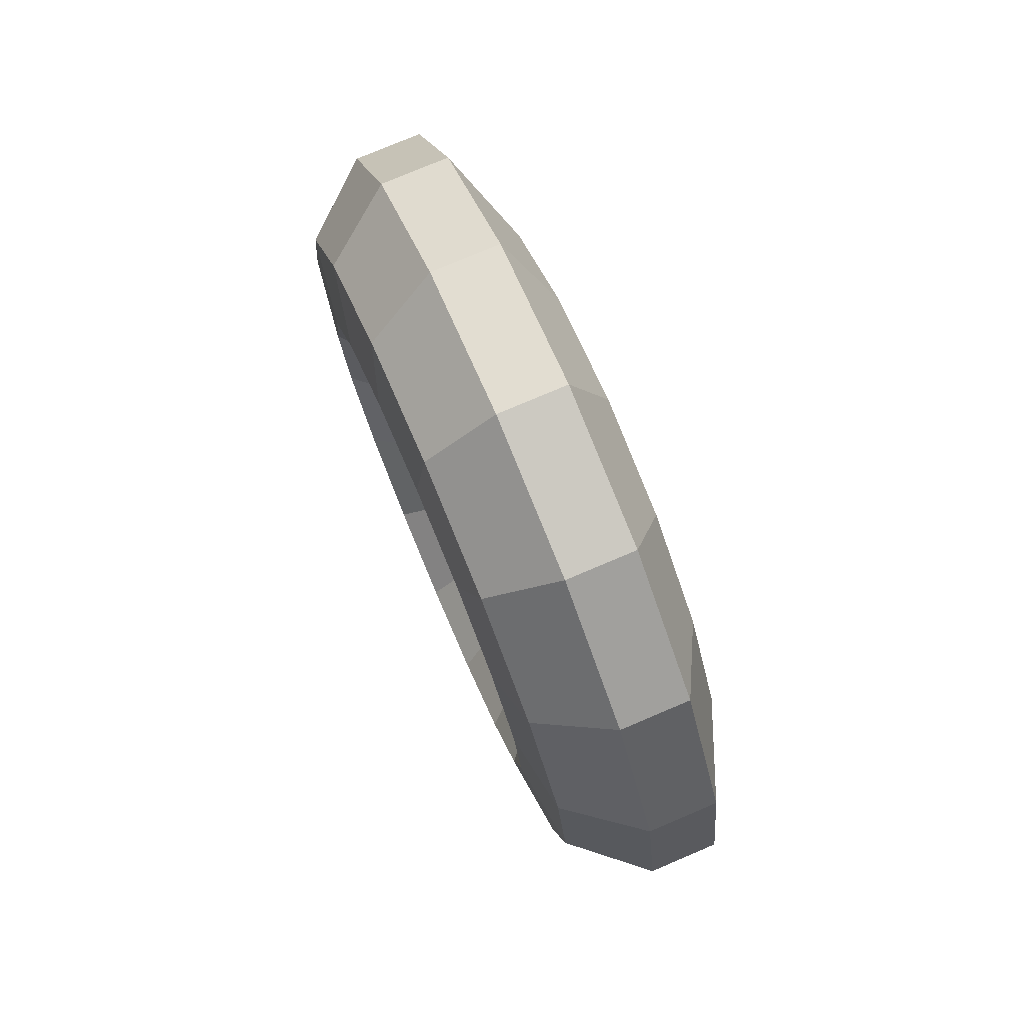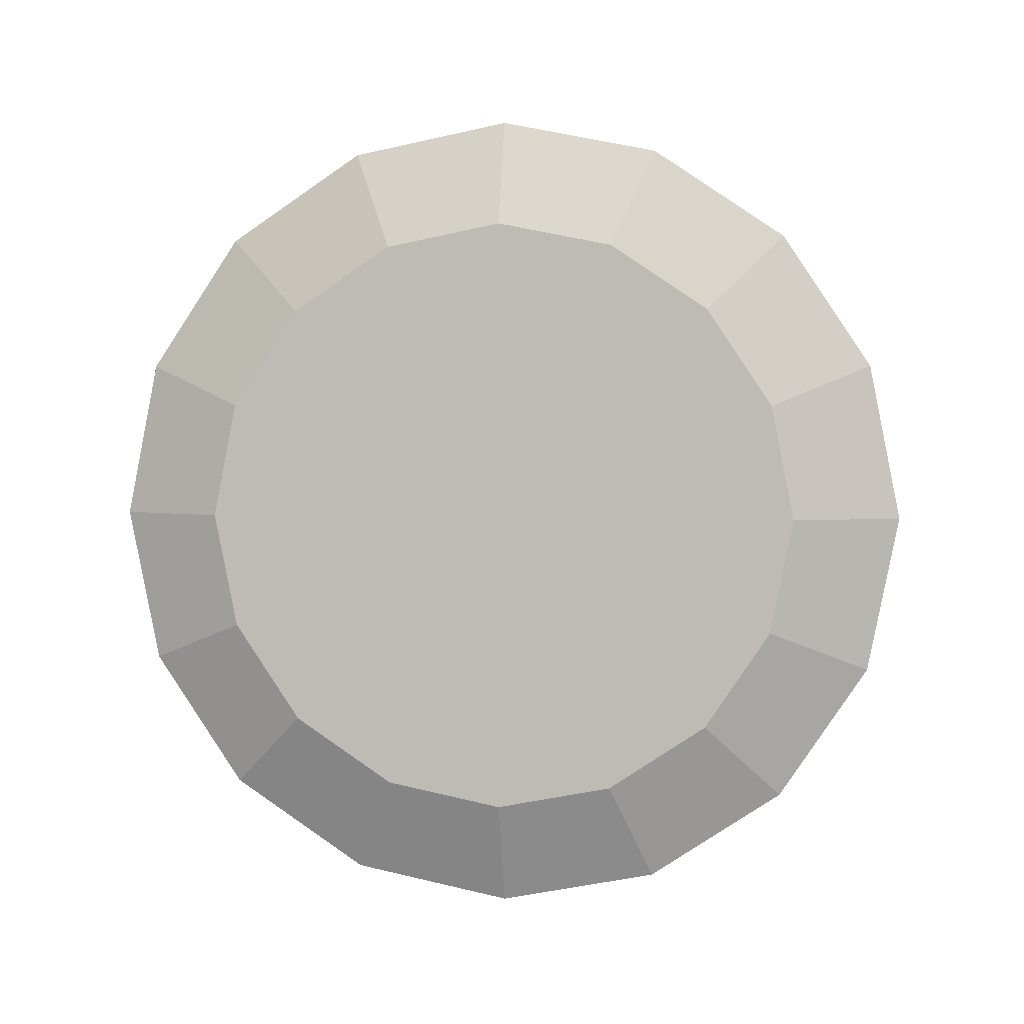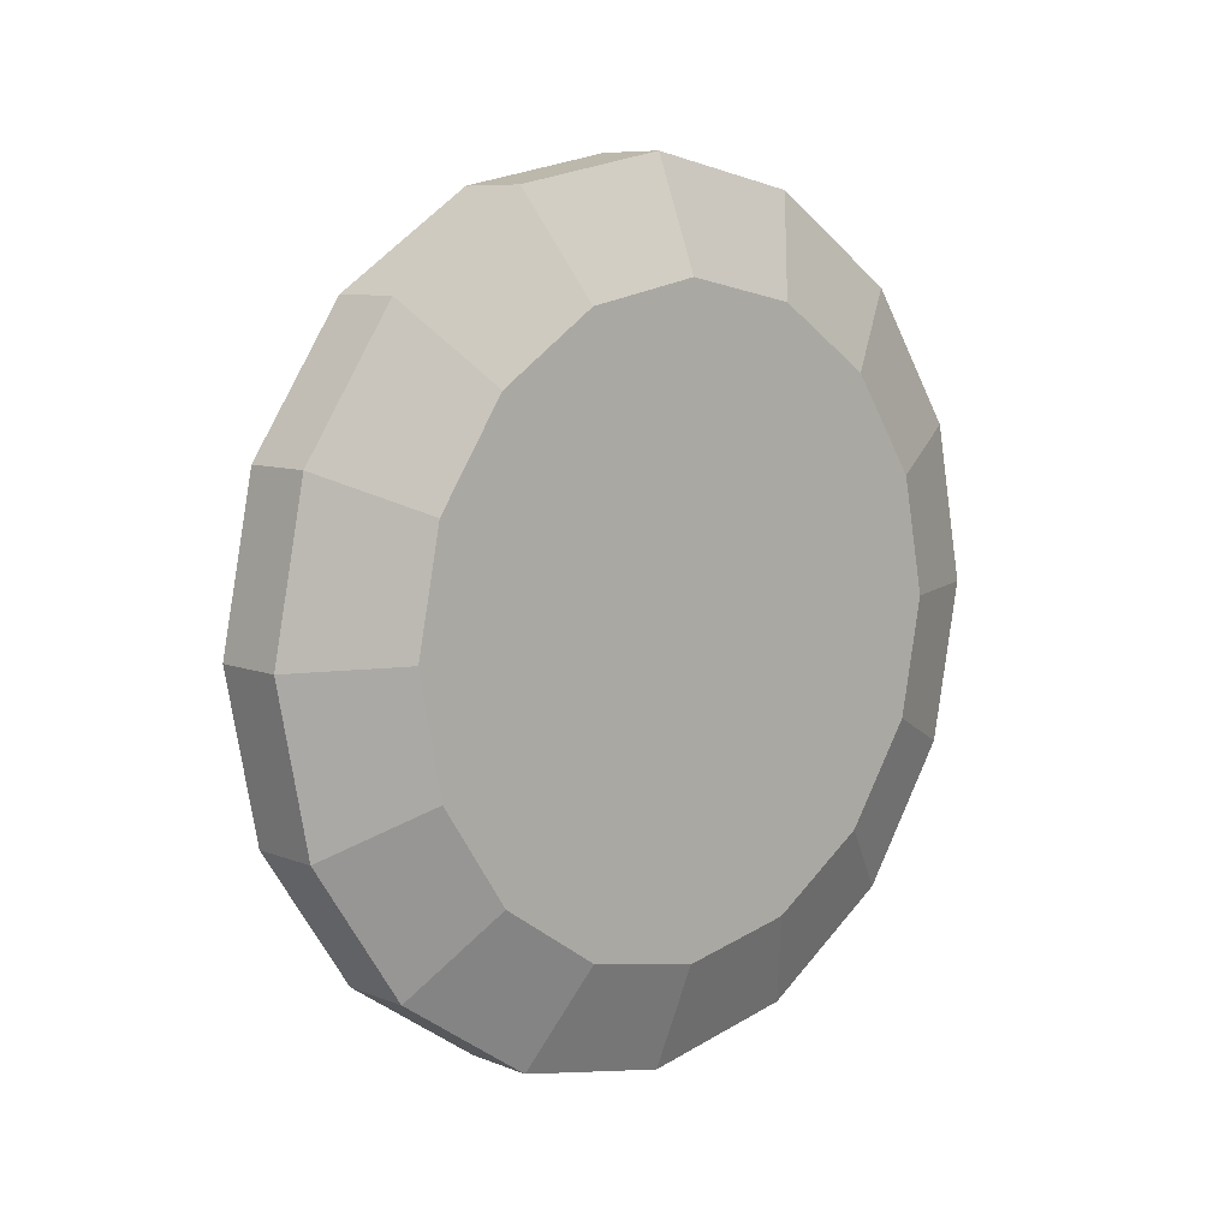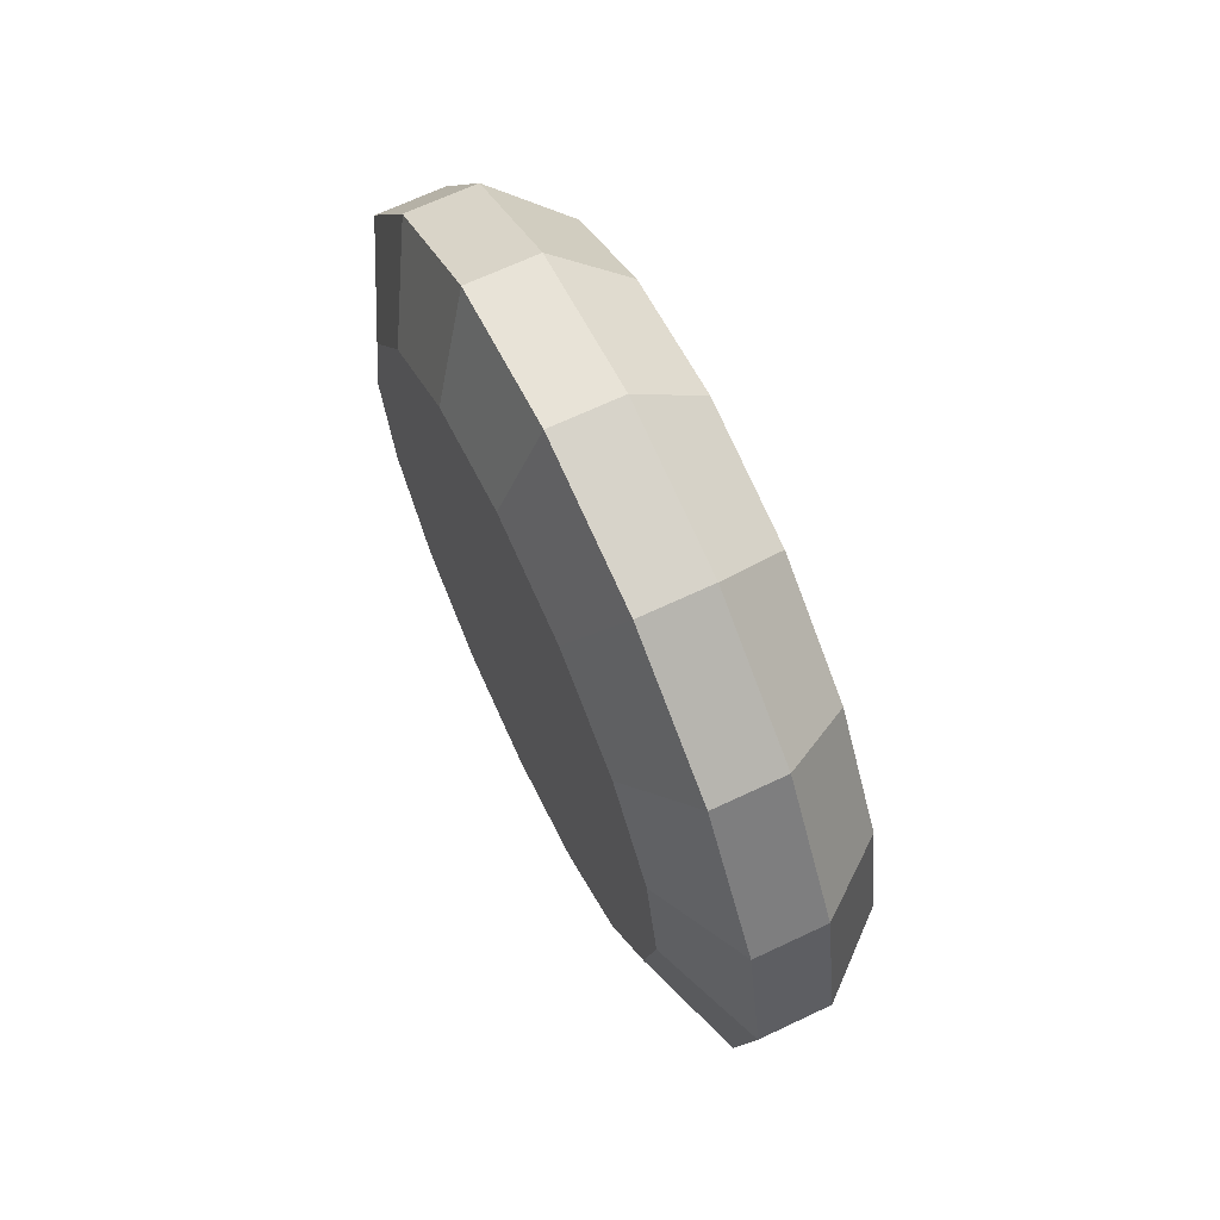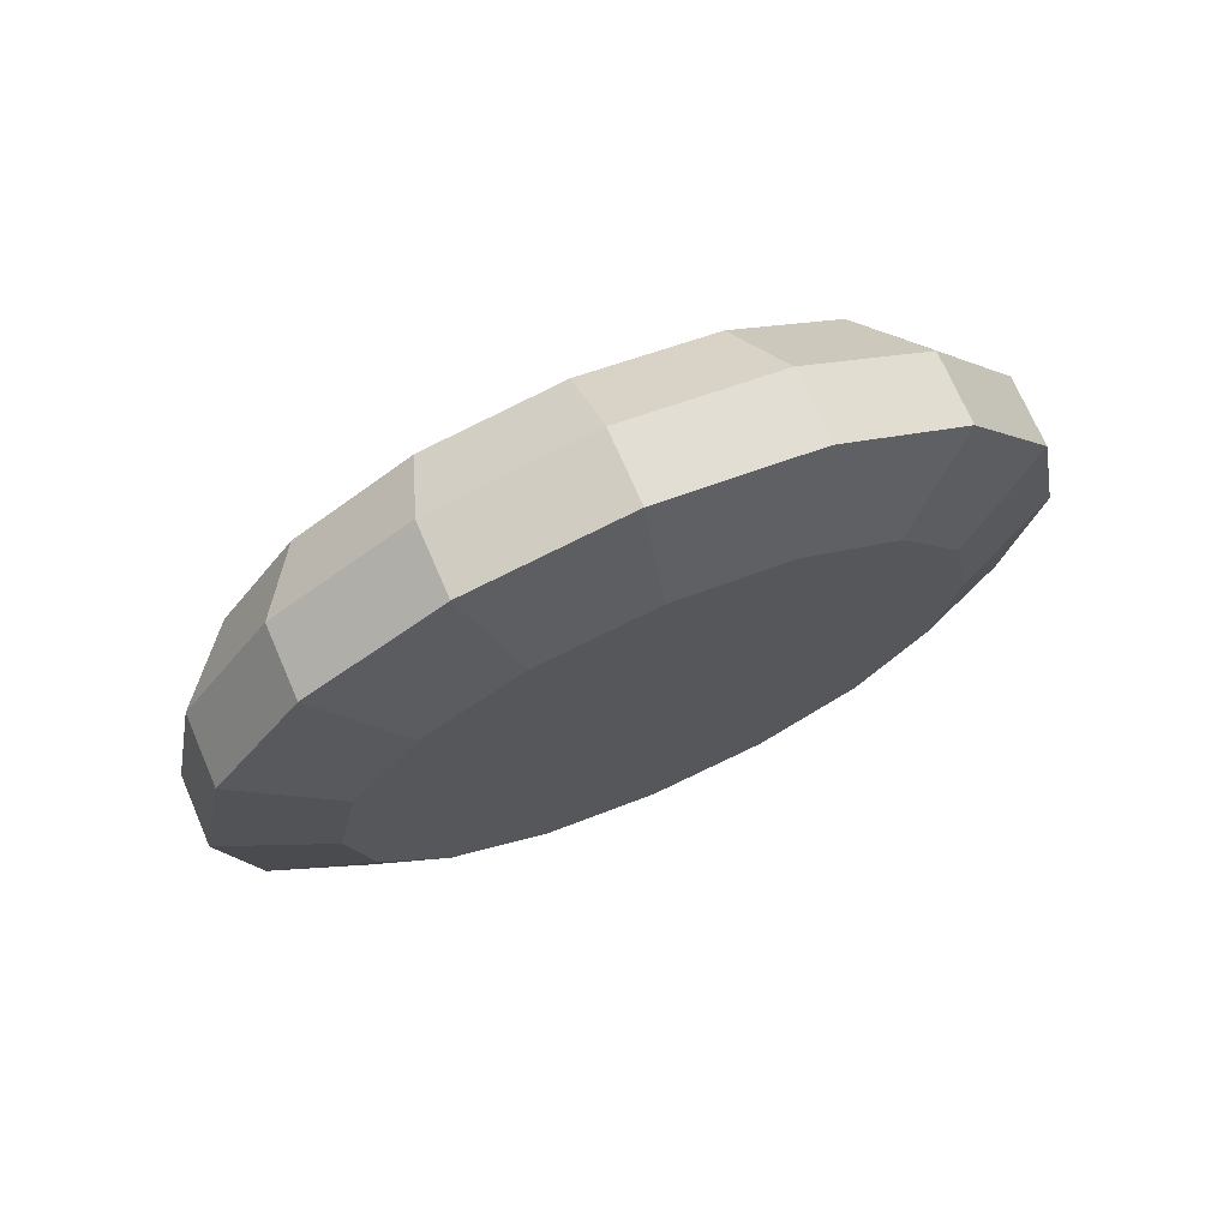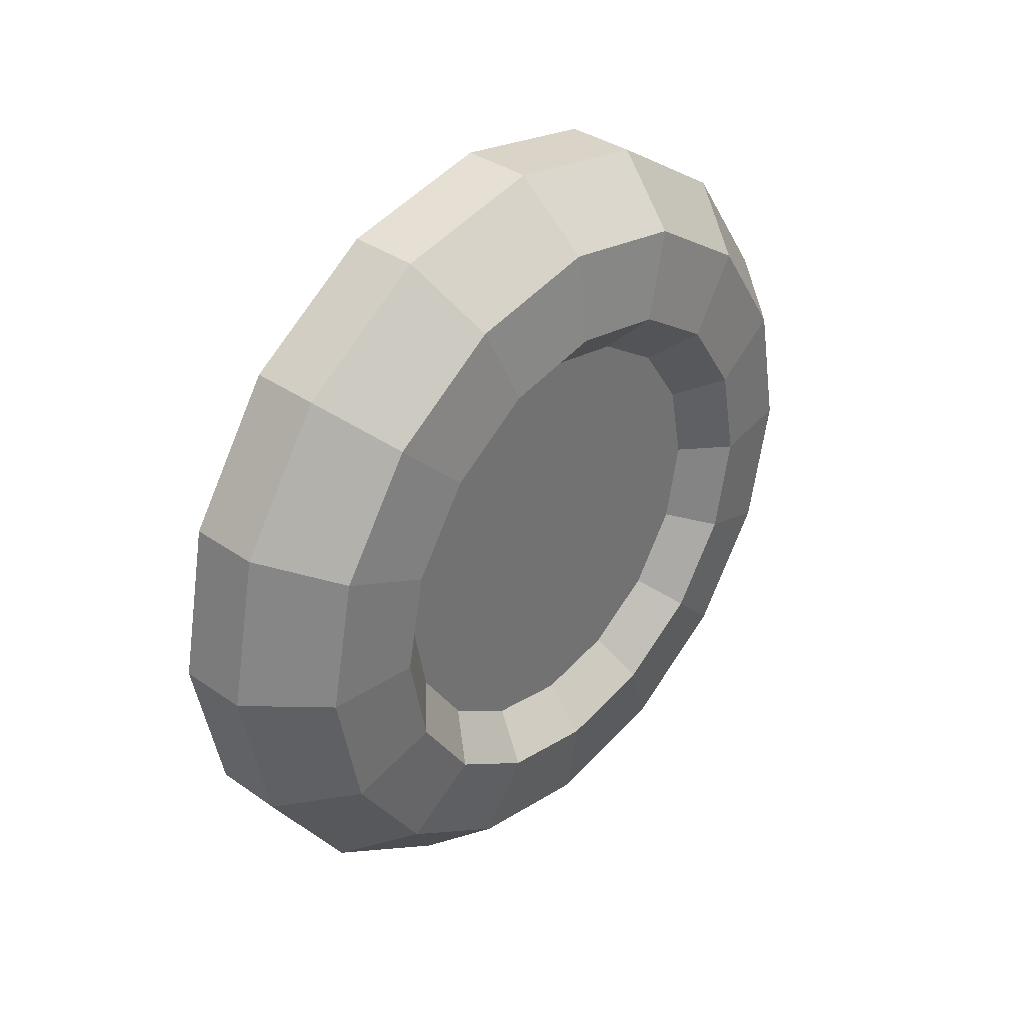
<metadata>
{"format":"obj","ext":"obj","renderer":"f3d","projection":"perspective","resolution":1024,"background":"white","views":[{"elev":76.9,"azim":157.0,"up":"+Y"},{"elev":3.5,"azim":-81.9,"up":"+Y"},{"elev":8.3,"azim":-132.6,"up":"+Y"},{"elev":67.4,"azim":-25.3,"up":"+Y"},{"elev":71.9,"azim":-113.4,"up":"+Z"},{"elev":36.4,"azim":42.2,"up":"+Y"}]}
</metadata>
<code>
o Cylinder
v 0.1518 0 1
v 0.3238 0 1
v 0.1518 0.3827 0.9239
v 0.3238 0.3827 0.9239
v 0.1518 0.7071 0.7071
v 0.3238 0.7071 0.7071
v 0.1518 0.9239 0.3827
v 0.3238 0.9239 0.3827
v 0.1518 1 -0
v 0.3238 1 -0
v 0.1518 0.9239 -0.3827
v 0.3238 0.9239 -0.3827
v 0.1518 0.7071 -0.7071
v 0.3238 0.7071 -0.7071
v 0.1518 0.3827 -0.9239
v 0.3238 0.3827 -0.9239
v 0.1518 0 -1
v 0.3238 0 -1
v 0.1518 -0.3827 -0.9239
v 0.3238 -0.3827 -0.9239
v 0.1518 -0.7071 -0.7071
v 0.3238 -0.7071 -0.7071
v 0.1518 -0.9239 -0.3827
v 0.3238 -0.9239 -0.3827
v 0.1518 -1 0
v 0.3238 -1 0
v 0.1518 -0.9239 0.3827
v 0.3238 -0.9239 0.3827
v 0.1518 -0.7071 0.7071
v 0.3238 -0.7071 0.7071
v 0.1518 -0.3827 0.9239
v 0.3238 -0.3827 0.9239
v 0.499 0.3248 0.784
v 0.499 0 0.8486
v 0.499 0.6001 0.6001
v 0.499 0.784 0.3248
v 0.499 0.8486 -0
v 0.499 0.784 -0.3248
v 0.499 0.6001 -0.6001
v 0.499 0.3248 -0.784
v 0.499 0 -0.8486
v 0.499 -0.3248 -0.784
v 0.499 -0.6001 -0.6001
v 0.499 -0.784 -0.3248
v 0.499 -0.8486 0
v 0.499 -0.784 0.3248
v 0.499 -0.6001 0.6001
v 0.499 -0.3248 0.784
v 0.0452 0 0.7381
v 0.0452 0.2825 0.6819
v 0.0452 0.5219 0.5219
v 0.0452 0.6819 0.2825
v 0.0452 0.7381 -0
v 0.0452 0.6819 -0.2825
v 0.0452 0.5219 -0.5219
v 0.0452 0.2825 -0.6819
v 0.0452 0 -0.7381
v 0.0452 -0.2825 -0.6819
v 0.0452 -0.5219 -0.5219
v 0.0452 -0.6819 -0.2825
v 0.0452 -0.7381 0
v 0.0452 -0.6819 0.2825
v 0.0452 -0.5219 0.5219
v 0.0452 -0.2825 0.6819
v 0.5276 0.2409 0.5816
v 0.5276 0 0.6295
v 0.5276 0.4451 0.4451
v 0.5276 0.5816 0.2409
v 0.5276 0.6295 -0
v 0.5276 0.5816 -0.2409
v 0.5276 0.4451 -0.4451
v 0.5276 0.2409 -0.5816
v 0.5276 0 -0.6295
v 0.5276 -0.2409 -0.5816
v 0.5276 -0.4451 -0.4451
v 0.5276 -0.5816 -0.2409
v 0.5276 -0.6295 0
v 0.5276 -0.5816 0.2409
v 0.5276 -0.4451 0.4451
v 0.5276 -0.2409 0.5816
v 0.431 0.1993 0.4813
v 0.431 0 0.5209
v 0.431 0.3684 0.3684
v 0.431 0.4813 0.1993
v 0.431 0.5209 -0
v 0.431 0.4813 -0.1993
v 0.431 0.3684 -0.3683
v 0.431 0.1993 -0.4813
v 0.431 0 -0.5209
v 0.431 -0.1993 -0.4813
v 0.431 -0.3683 -0.3684
v 0.431 -0.4813 -0.1993
v 0.431 -0.5209 0
v 0.431 -0.4813 0.1993
v 0.431 -0.3683 0.3684
v 0.431 -0.1993 0.4813
f 1 2 4 3
f 3 4 6 5
f 5 6 8 7
f 7 8 10 9
f 9 10 12 11
f 11 12 14 13
f 13 14 16 15
f 15 16 18 17
f 17 18 20 19
f 19 20 22 21
f 21 22 24 23
f 23 24 26 25
f 25 26 28 27
f 27 28 30 29
f 14 12 38 39
f 29 30 32 31
f 31 32 2 1
f 21 23 60 59
f 47 46 78 79
f 24 22 43 44
f 2 32 48 34
f 10 8 36 37
f 20 18 41 42
f 30 28 46 47
f 6 4 33 35
f 16 14 39 40
f 26 24 44 45
f 12 10 37 38
f 22 20 42 43
f 32 30 47 48
f 8 6 35 36
f 18 16 40 41
f 28 26 45 46
f 4 2 34 33
f 49 50 51 52 53 54 55 56 57 58 59 60 61 62 63 64
f 31 1 49 64
f 7 9 53 52
f 17 19 58 57
f 27 29 63 62
f 3 5 51 50
f 13 15 56 55
f 23 25 61 60
f 9 11 54 53
f 19 21 59 58
f 29 31 64 63
f 5 7 52 51
f 15 17 57 56
f 1 3 50 49
f 25 27 62 61
f 11 13 55 54
f 74 73 89 90
f 40 39 71 72
f 48 47 79 80
f 41 40 72 73
f 33 34 66 65
f 34 48 80 66
f 42 41 73 74
f 35 33 65 67
f 43 42 74 75
f 36 35 67 68
f 44 43 75 76
f 37 36 68 69
f 45 44 76 77
f 38 37 69 70
f 46 45 77 78
f 39 38 70 71
f 81 82 96 95 94 93 92 91 90 89 88 87 86 85 84 83
f 67 65 81 83
f 75 74 90 91
f 68 67 83 84
f 76 75 91 92
f 69 68 84 85
f 77 76 92 93
f 70 69 85 86
f 78 77 93 94
f 71 70 86 87
f 79 78 94 95
f 72 71 87 88
f 80 79 95 96
f 73 72 88 89
f 65 66 82 81
f 66 80 96 82

</code>
